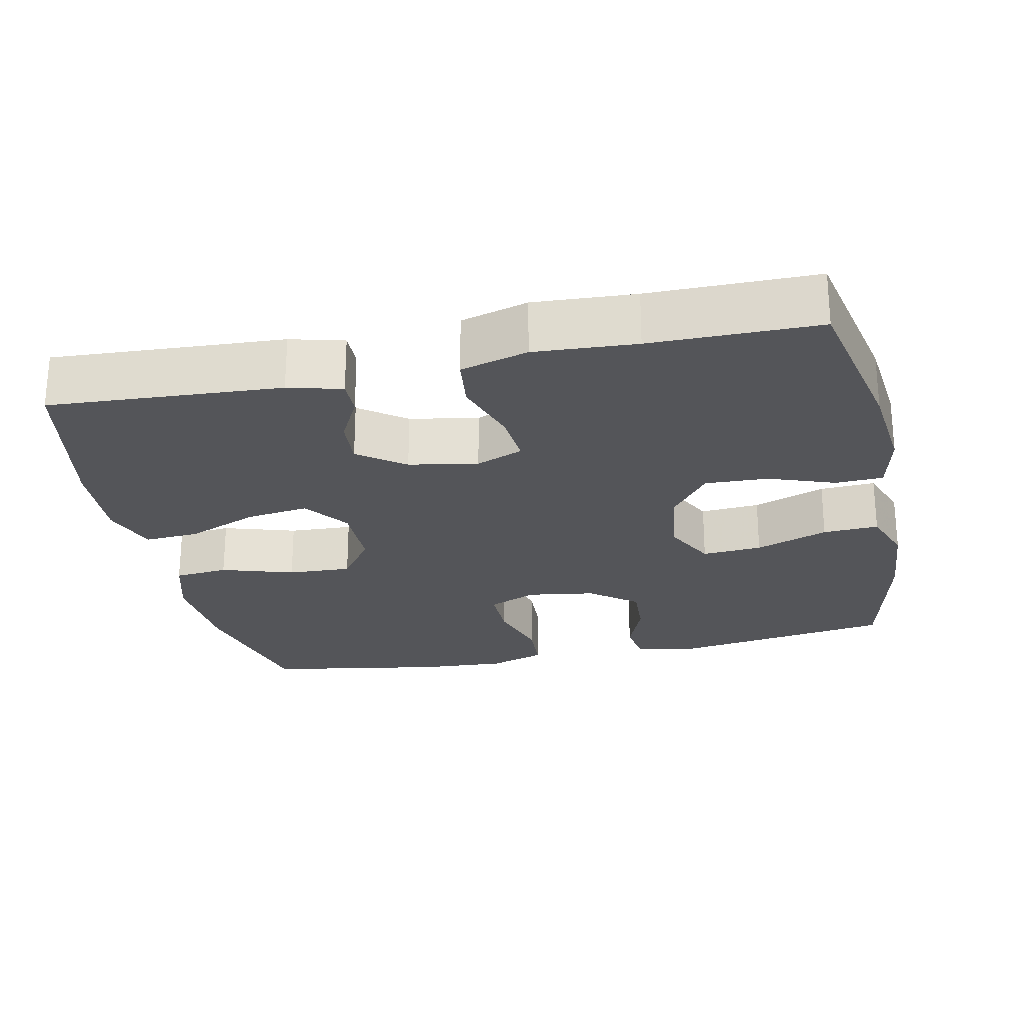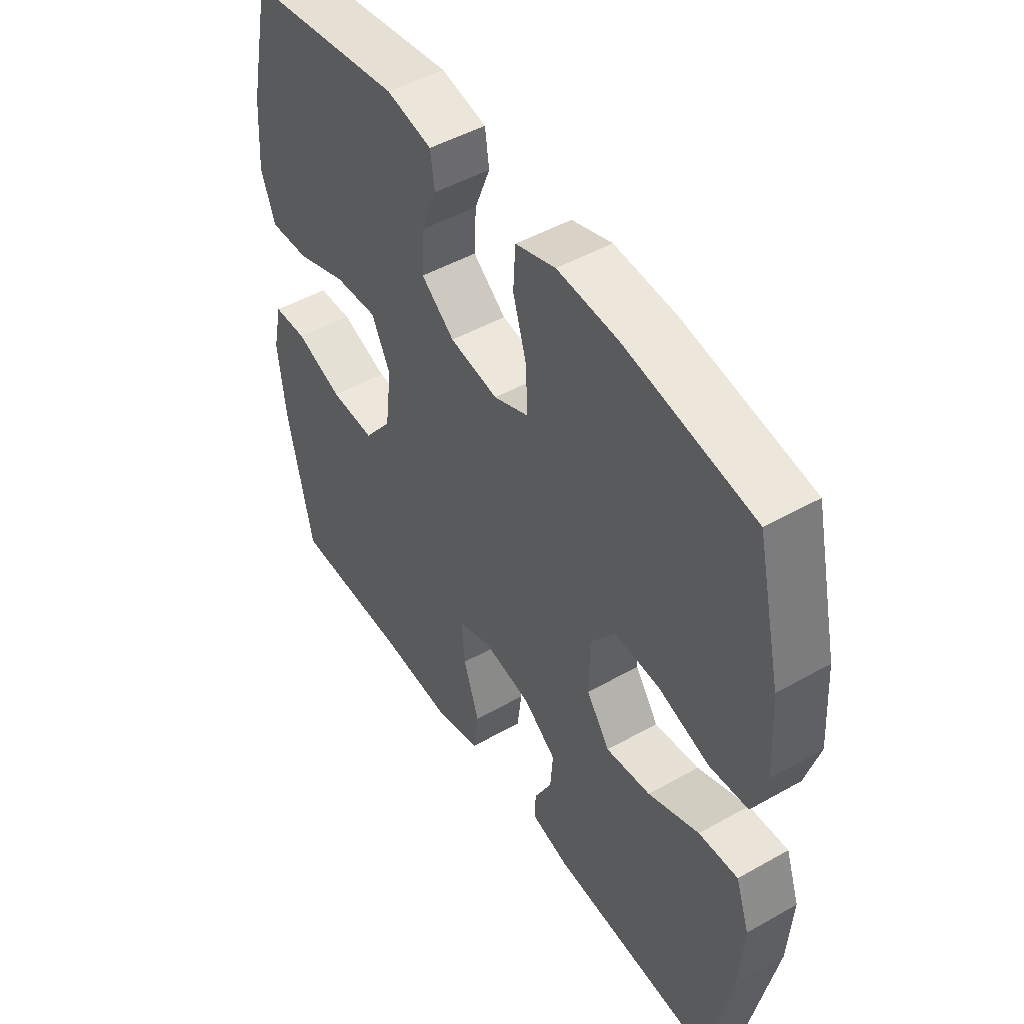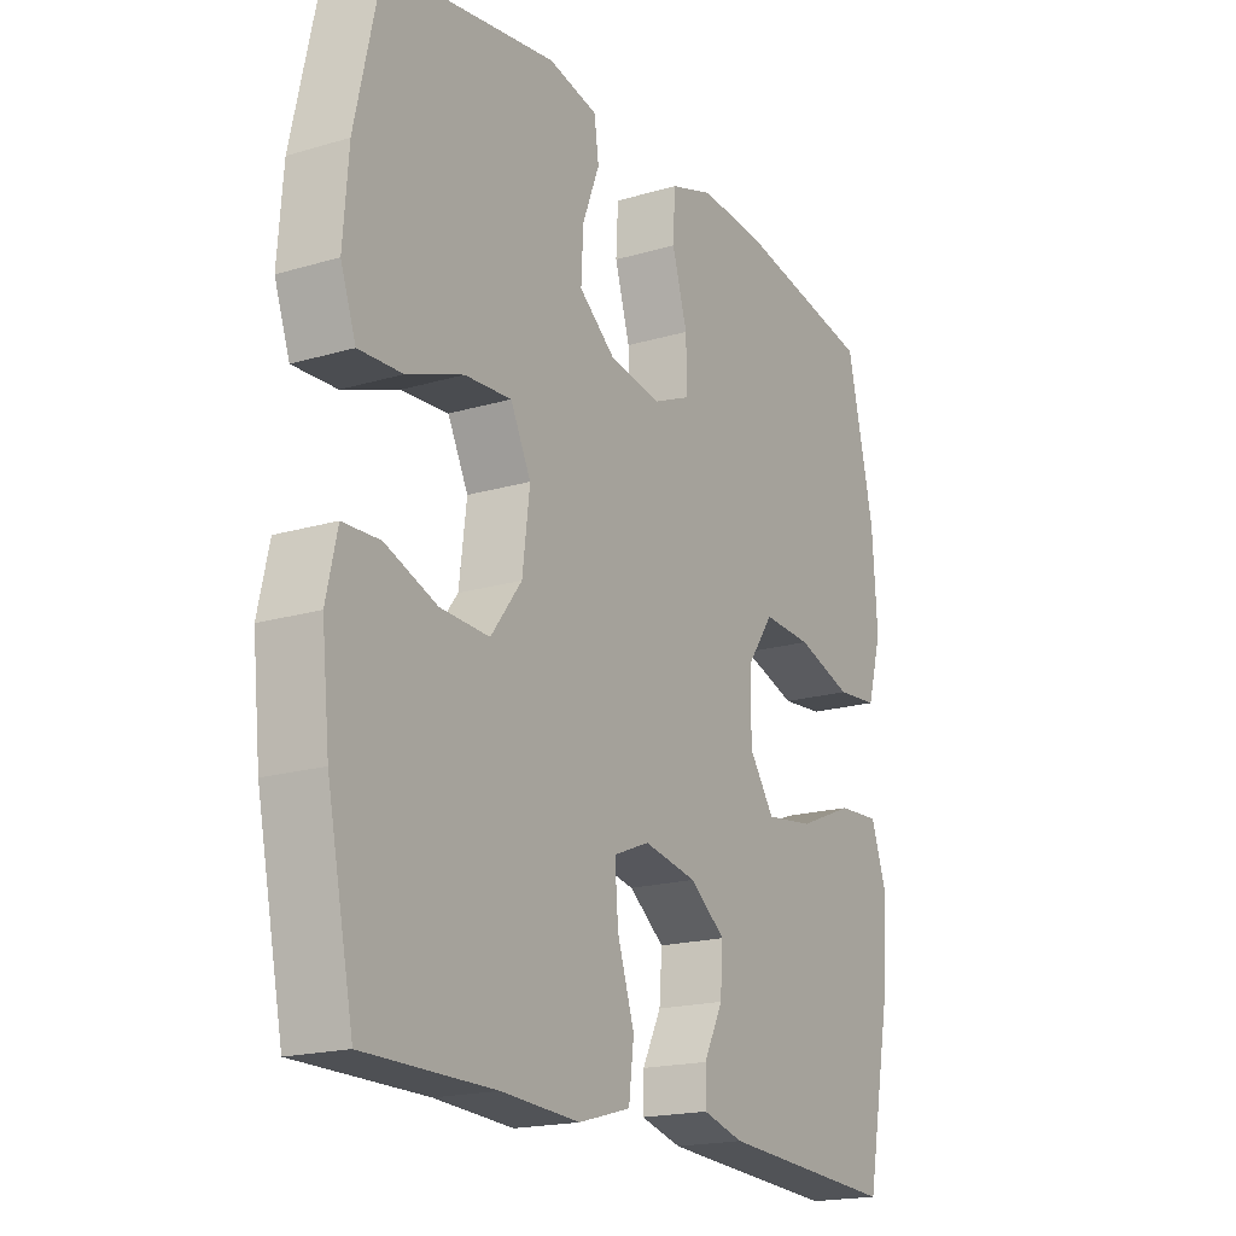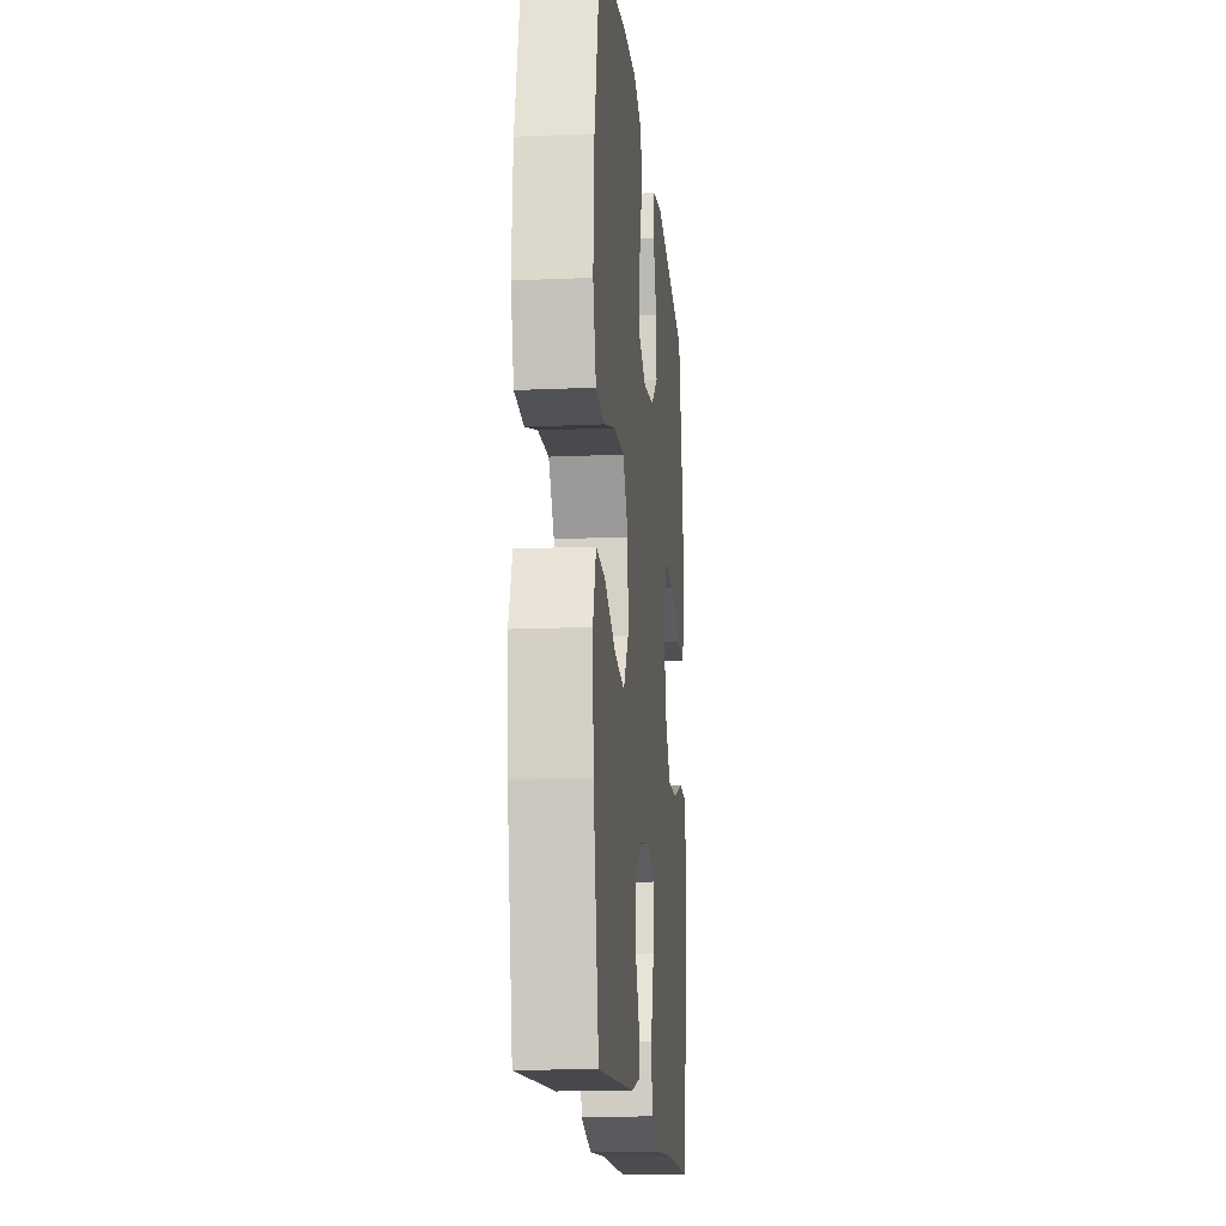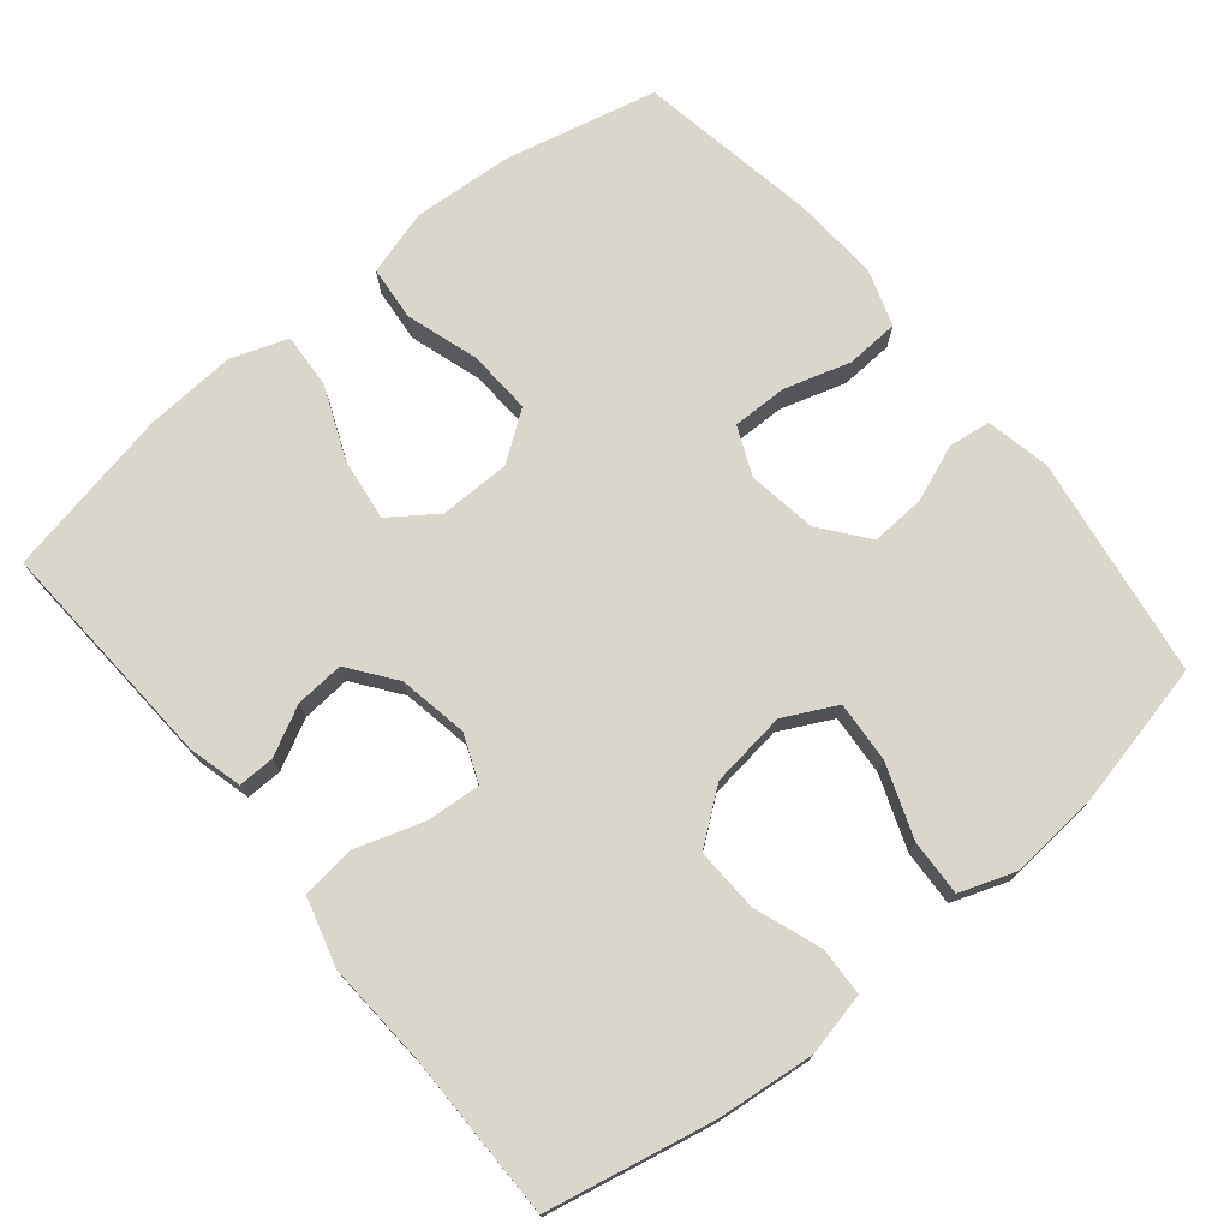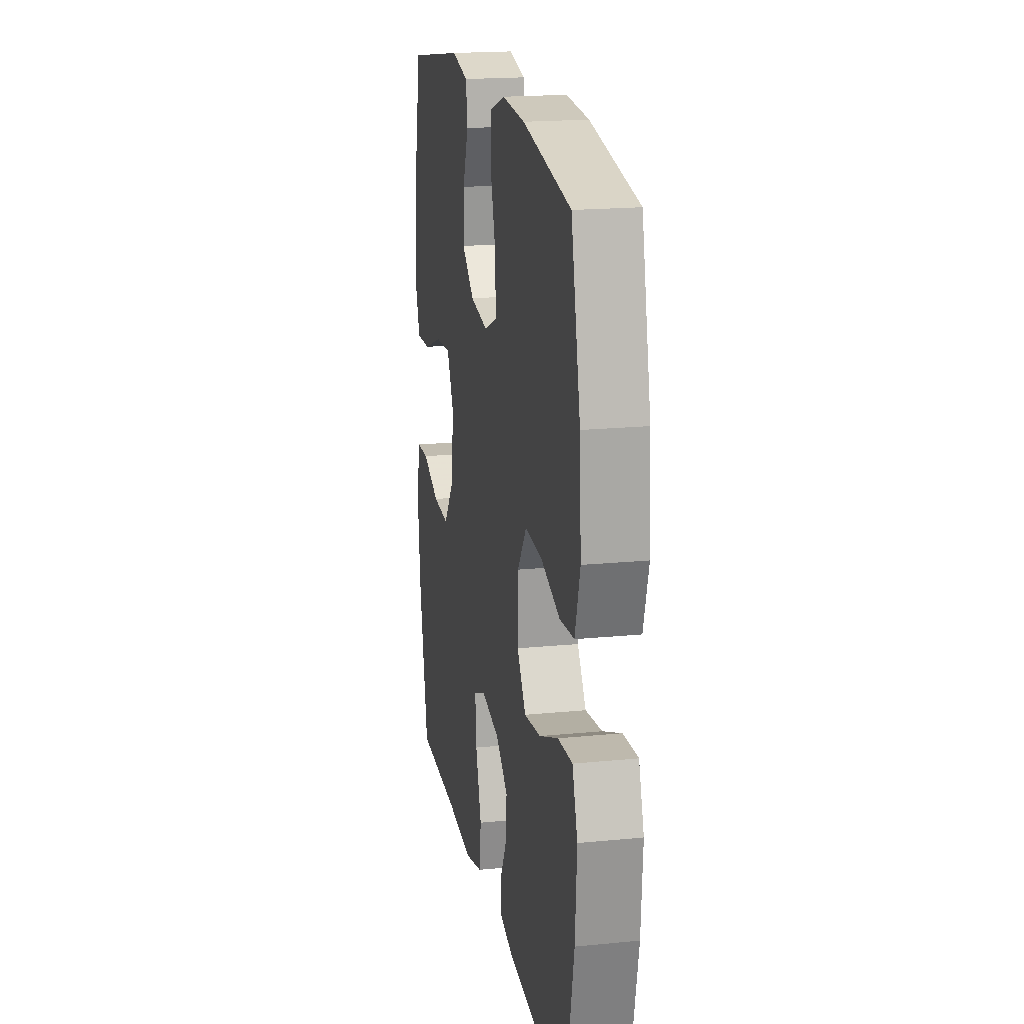
<metadata>
{"format":"obj","ext":"obj","renderer":"f3d","projection":"perspective","resolution":1024,"background":"white","views":[{"elev":-24.6,"azim":-168.0,"up":"+Y"},{"elev":48.5,"azim":57.8,"up":"+Z"},{"elev":-18.8,"azim":-60.6,"up":"+Z"},{"elev":-15.6,"azim":95.3,"up":"+Z"},{"elev":73.8,"azim":-129.5,"up":"+Y"},{"elev":19.1,"azim":79.5,"up":"+Z"}]}
</metadata>
<code>
v 0.5 0.07 0.5
v 0.548 0.07 0.294
v 0.557 0.07 0.158
v 0.531 0.07 0.069
v 0.457 0.07 0.062
v 0.358 0.07 0.093
v 0.271 0.07 0.097
v 0.224 0.07 0.031
v 0.223 0.07 -0.065
v 0.268 0.07 -0.128
v 0.354 0.07 -0.116
v 0.452 0.07 -0.075
v 0.527 0.07 -0.07
v 0.554 0.07 -0.147
v 0.546 0.07 -0.271
v 0.5 0.07 -0.5
v 0.184 0.07 -0.482
v 0.111 0.07 -0.463
v 0.112 0.07 -0.414
v 0.146 0.07 -0.348
v 0.151 0.07 -0.282
v 0.088 0.07 -0.235
v -0.006 0.07 -0.218
v -0.07 0.07 -0.244
v -0.064 0.07 -0.318
v -0.034 0.07 -0.41
v -0.043 0.07 -0.482
v -0.135 0.07 -0.508
v -0.273 0.07 -0.5
v -0.5 0.07 -0.5
v -0.547 0.07 -0.275
v -0.561 0.07 -0.144
v -0.542 0.07 -0.059
v -0.477 0.07 -0.056
v -0.386 0.07 -0.089
v -0.3 0.07 -0.092
v -0.246 0.07 -0.021
v -0.233 0.07 0.082
v -0.269 0.07 0.153
v -0.351 0.07 0.147
v -0.45 0.07 0.11
v -0.526 0.07 0.106
v -0.553 0.07 0.181
v -0.544 0.07 0.301
v -0.5 0.07 0.5
v -0.2 0.07 0.547
v -0.113 0.07 0.529
v -0.105 0.07 0.472
v -0.135 0.07 0.395
v -0.139 0.07 0.321
v -0.075 0.07 0.271
v 0.018 0.07 0.257
v 0.084 0.07 0.286
v 0.083 0.07 0.361
v 0.056 0.07 0.451
v 0.06 0.07 0.523
v 0.137 0.07 0.549
v 0.254 0.07 0.542
v 0.5 0 0.5
v 0.548 0 0.294
v 0.557 0 0.158
v 0.531 0 0.069
v 0.457 0 0.062
v 0.358 0 0.093
v 0.271 0 0.097
v 0.224 0 0.031
v 0.223 0 -0.065
v 0.268 0 -0.128
v 0.354 0 -0.116
v 0.452 0 -0.075
v 0.527 0 -0.07
v 0.554 0 -0.147
v 0.546 0 -0.271
v 0.5 0 -0.5
v 0.184 0 -0.482
v 0.111 0 -0.463
v 0.112 0 -0.414
v 0.146 0 -0.348
v 0.151 0 -0.282
v 0.088 0 -0.235
v -0.006 0 -0.218
v -0.07 0 -0.244
v -0.064 0 -0.318
v -0.034 0 -0.41
v -0.043 0 -0.482
v -0.135 0 -0.508
v -0.273 0 -0.5
v -0.5 0 -0.5
v -0.547 0 -0.275
v -0.561 0 -0.144
v -0.542 0 -0.059
v -0.477 0 -0.056
v -0.386 0 -0.089
v -0.3 0 -0.092
v -0.246 0 -0.021
v -0.233 0 0.082
v -0.269 0 0.153
v -0.351 0 0.147
v -0.45 0 0.11
v -0.526 0 0.106
v -0.553 0 0.181
v -0.544 0 0.301
v -0.5 0 0.5
v -0.2 0 0.547
v -0.113 0 0.529
v -0.105 0 0.472
v -0.135 0 0.395
v -0.139 0 0.321
v -0.075 0 0.271
v 0.018 0 0.257
v 0.084 0 0.286
v 0.083 0 0.361
v 0.056 0 0.451
v 0.06 0 0.523
v 0.137 0 0.549
v 0.254 0 0.542
f 54 55 56 57
f 53 54 57 58
f 46 47 48 49
f 46 49 50
f 45 46 50
f 44 45 50 51
f 40 41 42 43
f 39 40 43 44
f 32 33 34 35
f 32 35 36
f 29 30 31 32
f 29 32 36
f 28 29 36 37
f 25 26 27 28
f 24 25 28 37
f 17 18 19 20
f 17 20 21
f 16 17 21
f 15 16 21 22
f 11 12 13 14
f 10 11 14 15
f 3 4 5 6
f 3 6 7
f 2 3 7
f 53 58 1 2
f 52 53 2 7
f 39 44 51 52
f 38 39 52 7
f 23 24 37 38
f 23 38 7 8
f 10 15 22 23
f 9 10 23
f 8 9 23
f 115 114 113 112
f 116 115 112 111
f 107 106 105 104
f 108 107 104
f 108 104 103
f 109 108 103 102
f 101 100 99 98
f 102 101 98 97
f 93 92 91 90
f 94 93 90
f 90 89 88 87
f 94 90 87
f 95 94 87 86
f 86 85 84 83
f 95 86 83 82
f 78 77 76 75
f 79 78 75
f 79 75 74
f 80 79 74 73
f 72 71 70 69
f 73 72 69 68
f 64 63 62 61
f 65 64 61
f 65 61 60
f 60 59 116 111
f 65 60 111 110
f 110 109 102 97
f 65 110 97 96
f 96 95 82 81
f 66 65 96 81
f 81 80 73 68
f 81 68 67
f 81 67 66
f 1 59 60 2
f 2 60 61 3
f 3 61 62 4
f 4 62 63 5
f 5 63 64 6
f 6 64 65 7
f 7 65 66 8
f 8 66 67 9
f 9 67 68 10
f 10 68 69 11
f 11 69 70 12
f 12 70 71 13
f 13 71 72 14
f 14 72 73 15
f 15 73 74 16
f 16 74 75 17
f 17 75 76 18
f 18 76 77 19
f 19 77 78 20
f 20 78 79 21
f 21 79 80 22
f 22 80 81 23
f 23 81 82 24
f 24 82 83 25
f 25 83 84 26
f 26 84 85 27
f 27 85 86 28
f 28 86 87 29
f 29 87 88 30
f 30 88 89 31
f 31 89 90 32
f 32 90 91 33
f 33 91 92 34
f 34 92 93 35
f 35 93 94 36
f 36 94 95 37
f 37 95 96 38
f 38 96 97 39
f 39 97 98 40
f 40 98 99 41
f 41 99 100 42
f 42 100 101 43
f 43 101 102 44
f 44 102 103 45
f 45 103 104 46
f 46 104 105 47
f 47 105 106 48
f 48 106 107 49
f 49 107 108 50
f 50 108 109 51
f 51 109 110 52
f 52 110 111 53
f 53 111 112 54
f 54 112 113 55
f 55 113 114 56
f 56 114 115 57
f 57 115 116 58
f 58 116 59 1

</code>
